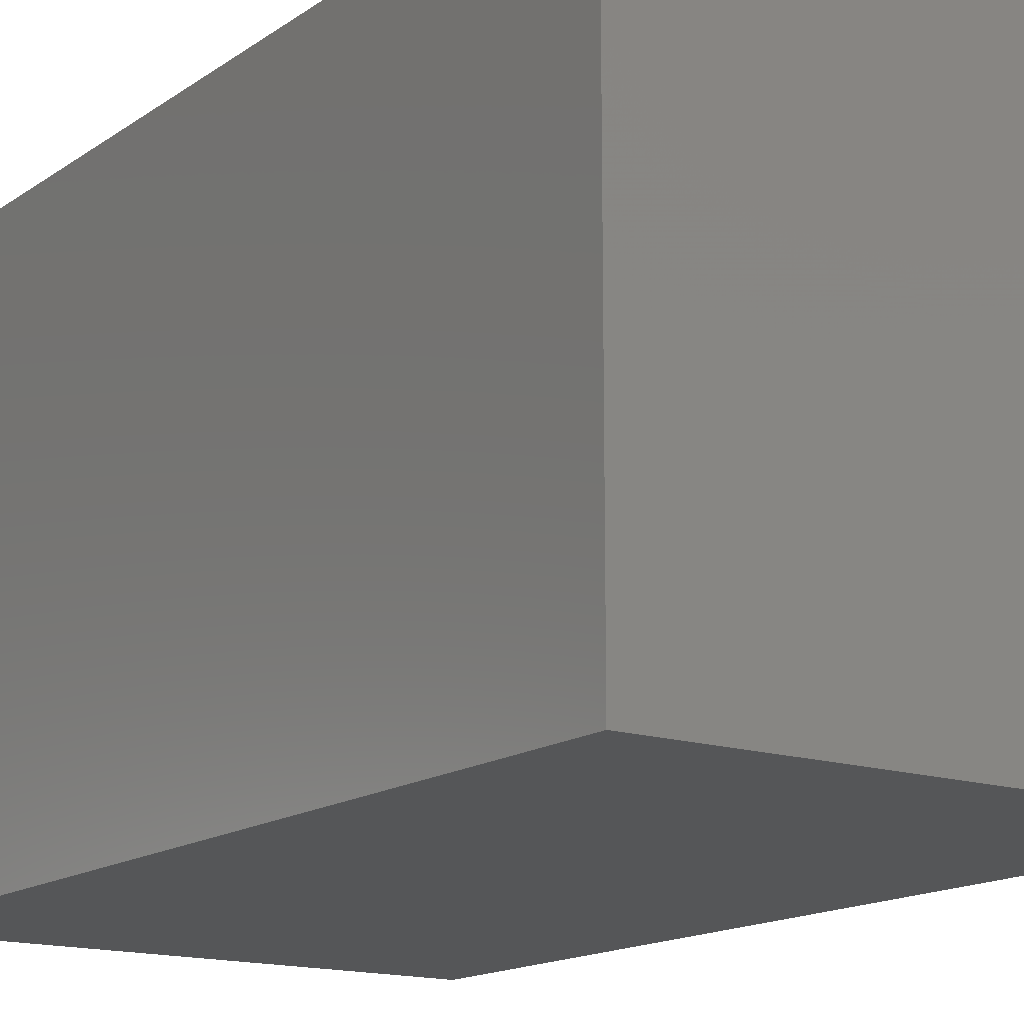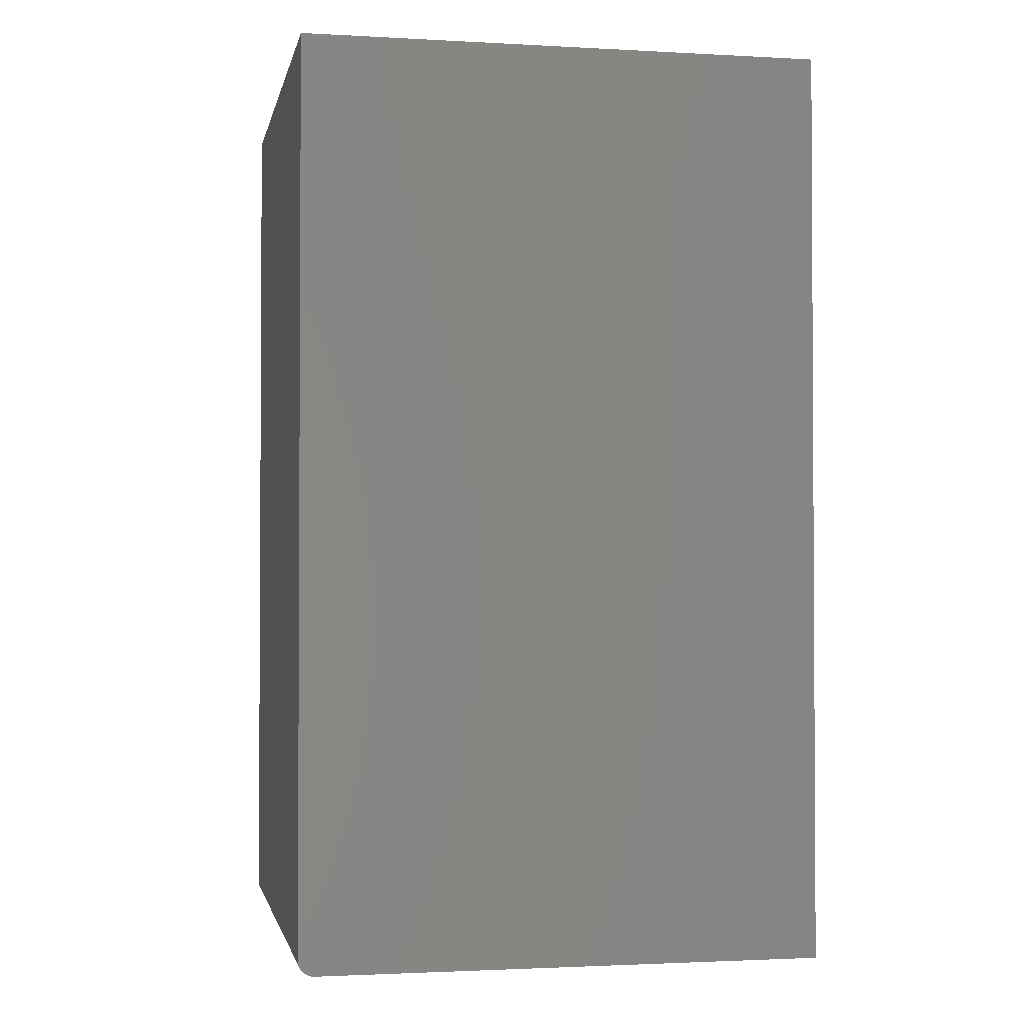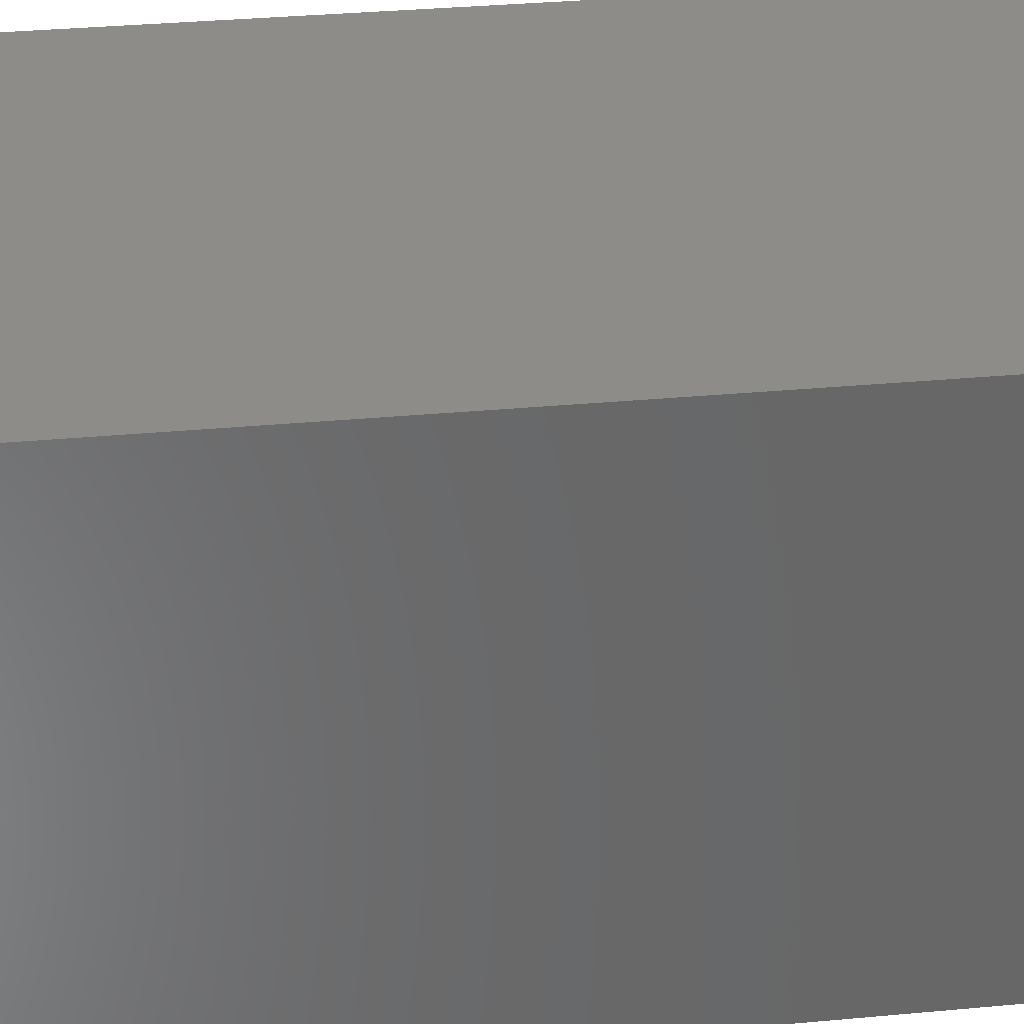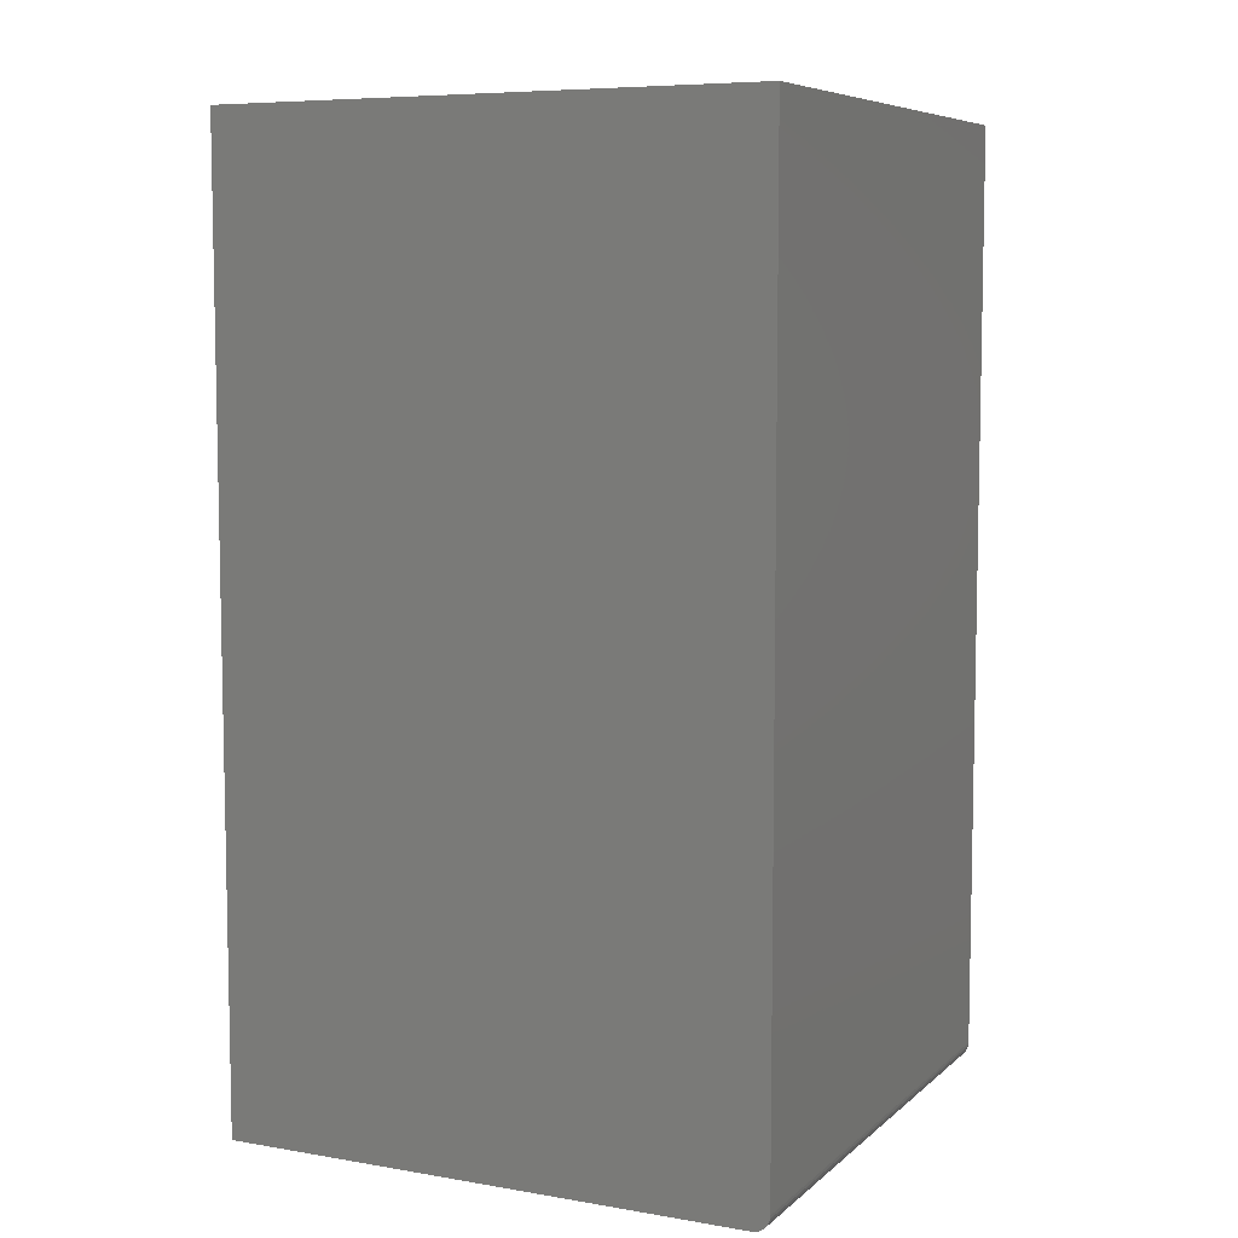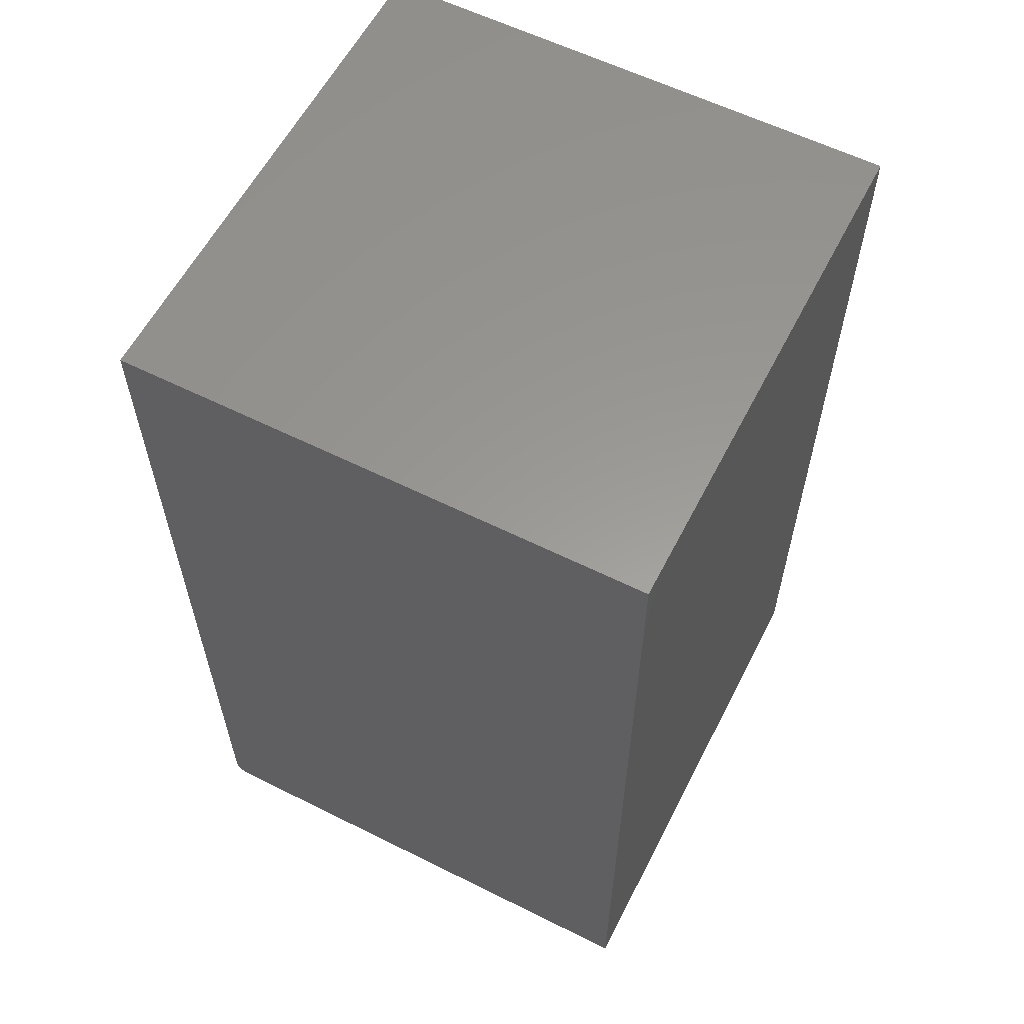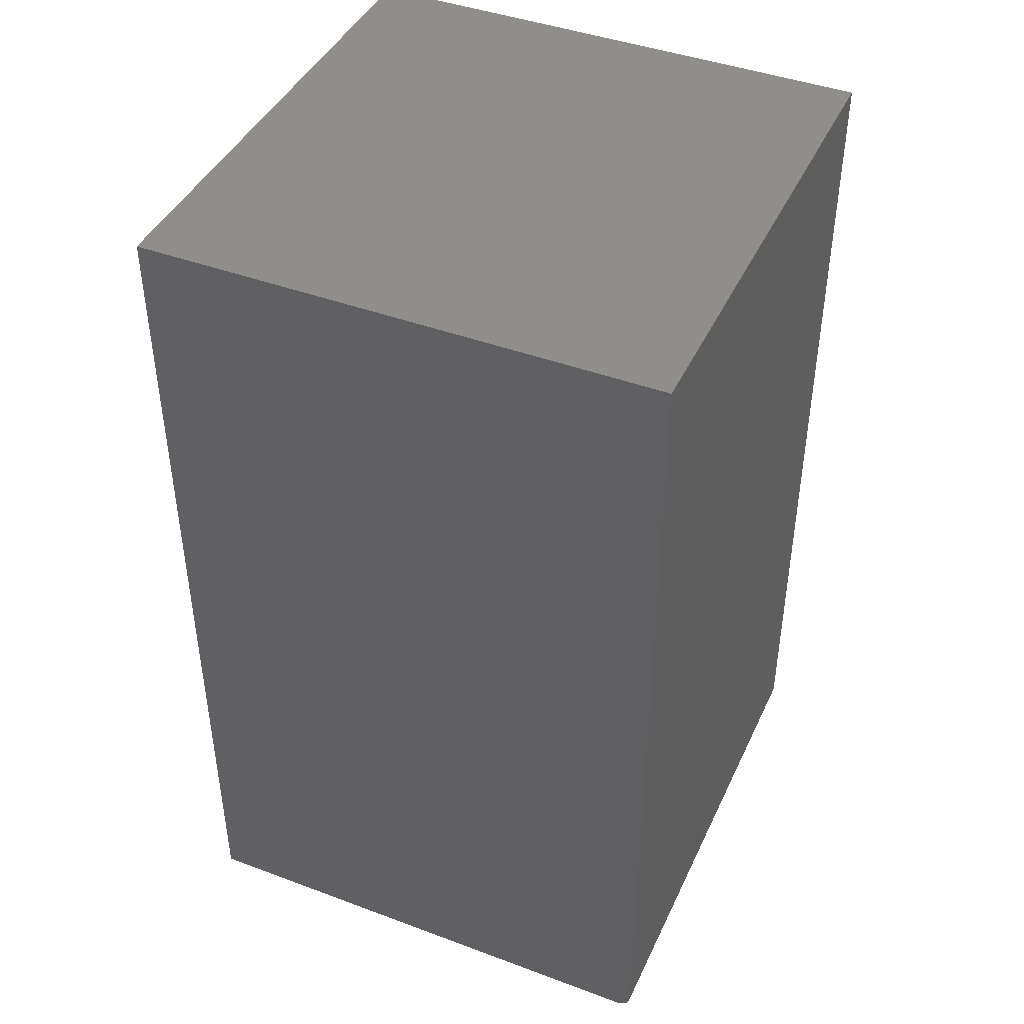
<metadata>
{"format":"stl","ext":"stl","renderer":"f3d","projection":"perspective","resolution":1024,"background":"white","views":[{"elev":-15.3,"azim":145.0,"up":"+Y"},{"elev":-1.9,"azim":-101.2,"up":"+Z"},{"elev":35.5,"azim":-96.9,"up":"+Y"},{"elev":7.3,"azim":115.8,"up":"+Z"},{"elev":59.4,"azim":-62.9,"up":"+Z"},{"elev":43.1,"azim":113.8,"up":"+Z"}]}
</metadata>
<code>
# stl→obj: 24 verts, 44 faces
v 9.568e-19 0 0.01562
v 8.133e-17 0 0.875
v 0.4974 0 0.01562
v 0.4974 0 0.875
v 8.133e-17 -0.5 0.875
v 2.802e-19 -0.004576 0.004576
v 1.612e-19 -0.006944 0.002633
v 7.283e-20 -0.009646 0.001189
v 1.838e-20 -0.01258 0.0003002
v 0 -0.01562 0
v 0 -0.5 0
v 7.701e-19 -0.0003002 0.01258
v 5.906e-19 -0.001189 0.009646
v 4.252e-19 -0.002633 0.006944
v 0.4974 -0.01562 -3.046e-17
v 0.4974 -0.01258 0.0003002
v 0.4974 -0.009646 0.001189
v 0.4974 -0.5 0.875
v 0.4974 -0.5 -3.046e-17
v 0.4974 -0.001189 0.009646
v 0.4974 -0.0003002 0.01258
v 0.4974 -0.006944 0.002633
v 0.4974 -0.004576 0.004576
v 0.4974 -0.002633 0.006944
f 1 2 3
f 3 2 4
f 1 5 2
f 6 7 8
f 6 8 9
f 6 9 10
f 11 5 1
f 11 1 12
f 11 12 13
f 11 13 14
f 11 14 6
f 11 6 10
f 15 16 17
f 18 19 20
f 18 20 21
f 18 21 3
f 18 3 4
f 19 15 17
f 19 17 22
f 19 22 23
f 19 23 24
f 19 24 20
f 10 15 11
f 11 15 19
f 1 3 12
f 12 3 21
f 12 21 13
f 13 21 20
f 13 20 14
f 14 20 24
f 14 24 6
f 6 24 23
f 6 23 7
f 7 23 22
f 7 22 8
f 8 22 17
f 8 17 9
f 9 17 16
f 9 16 10
f 10 16 15
f 11 19 5
f 5 19 18
f 4 2 18
f 18 2 5

</code>
